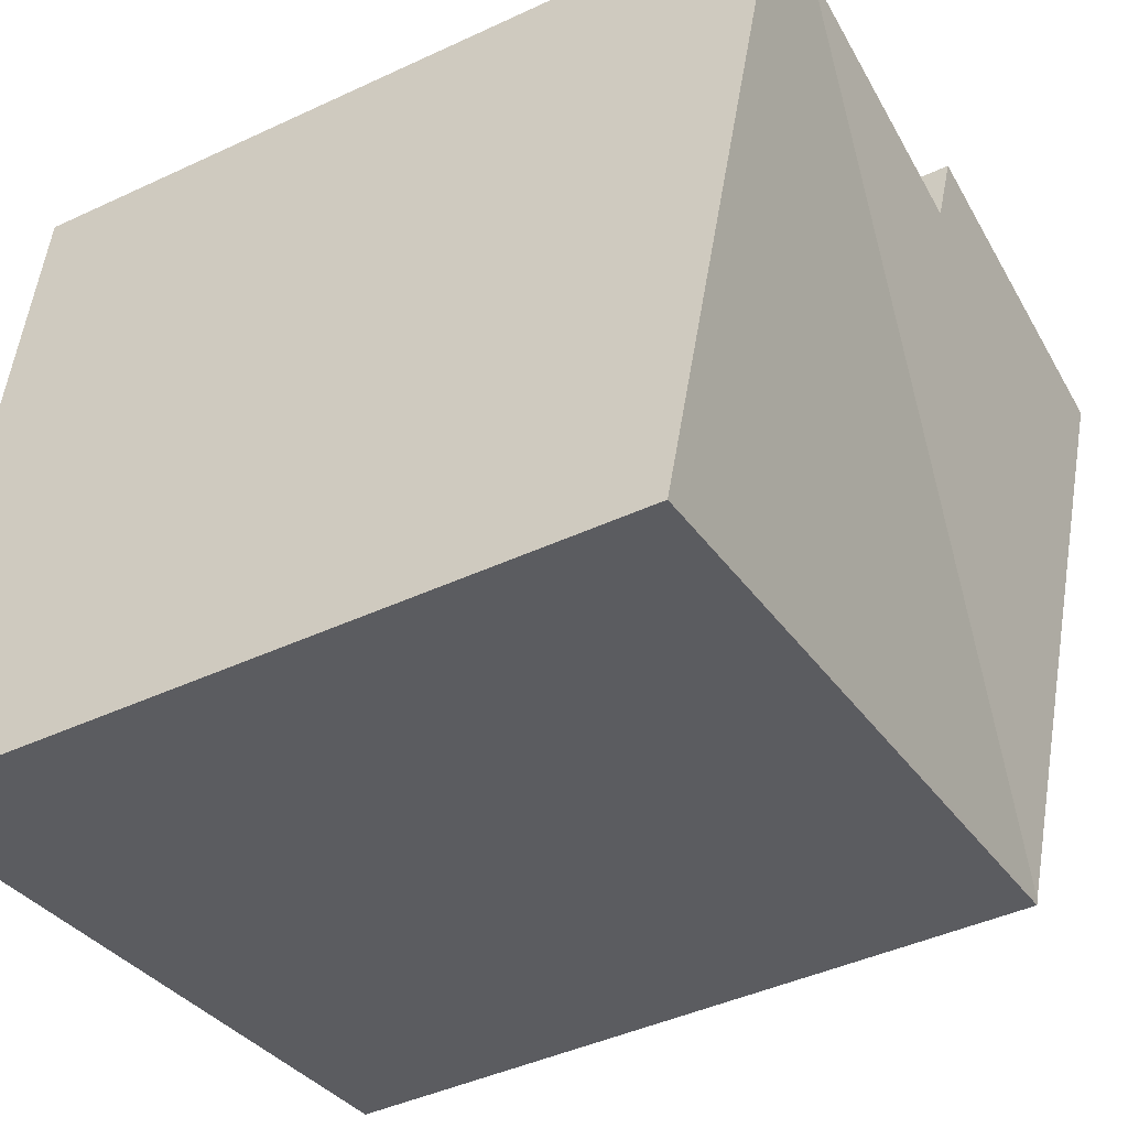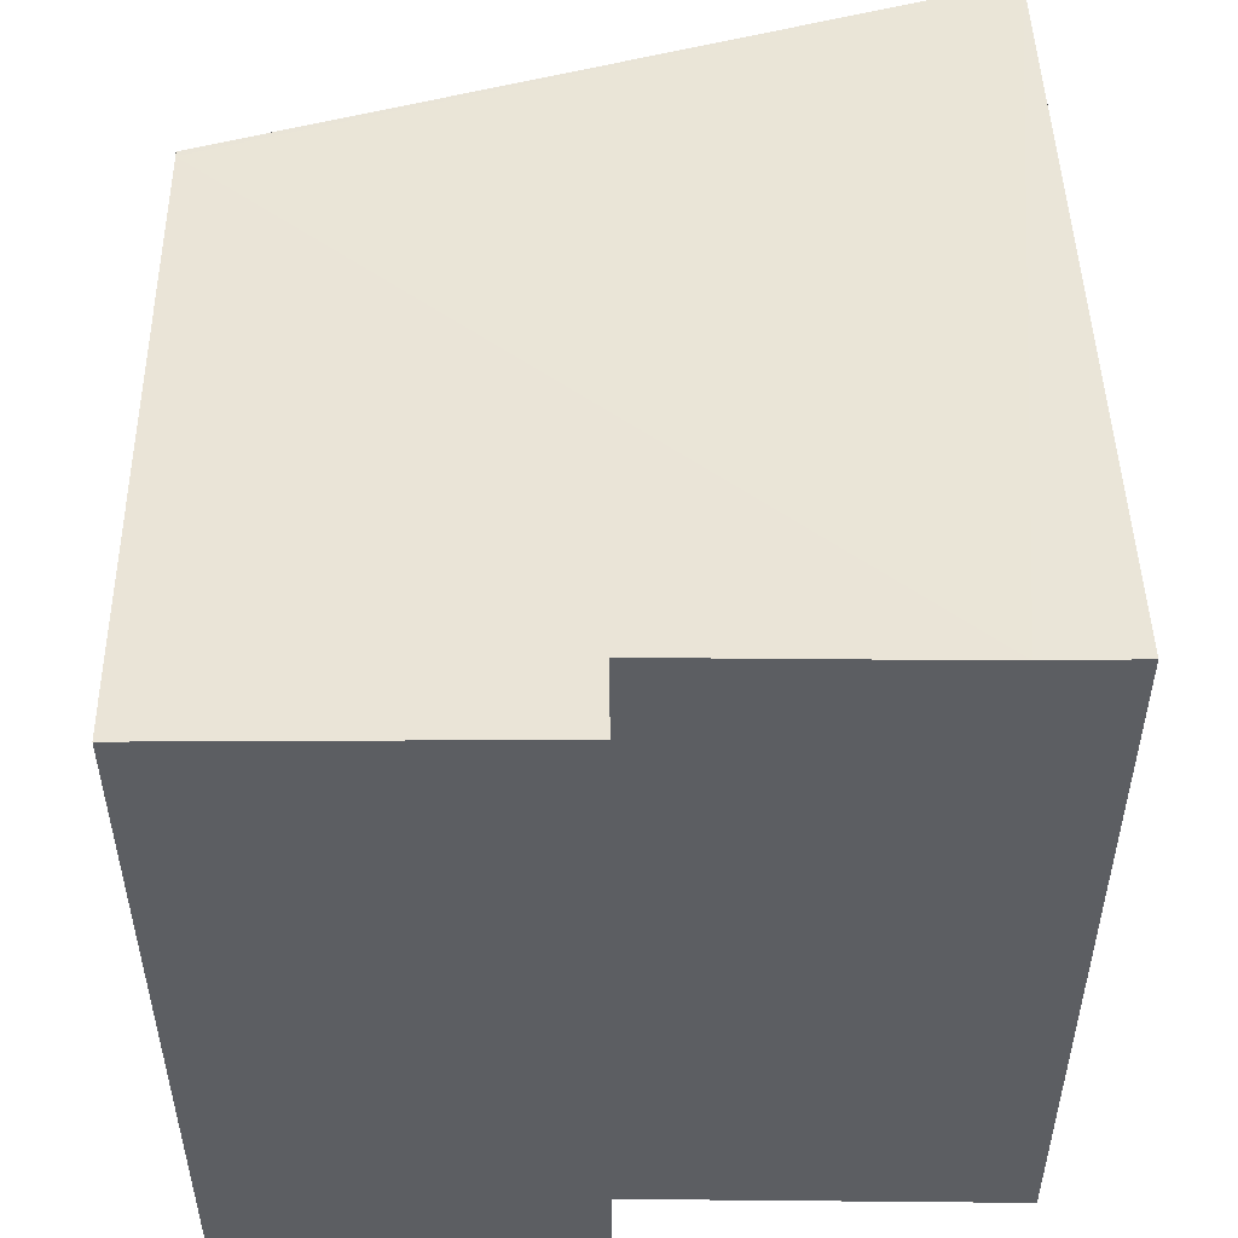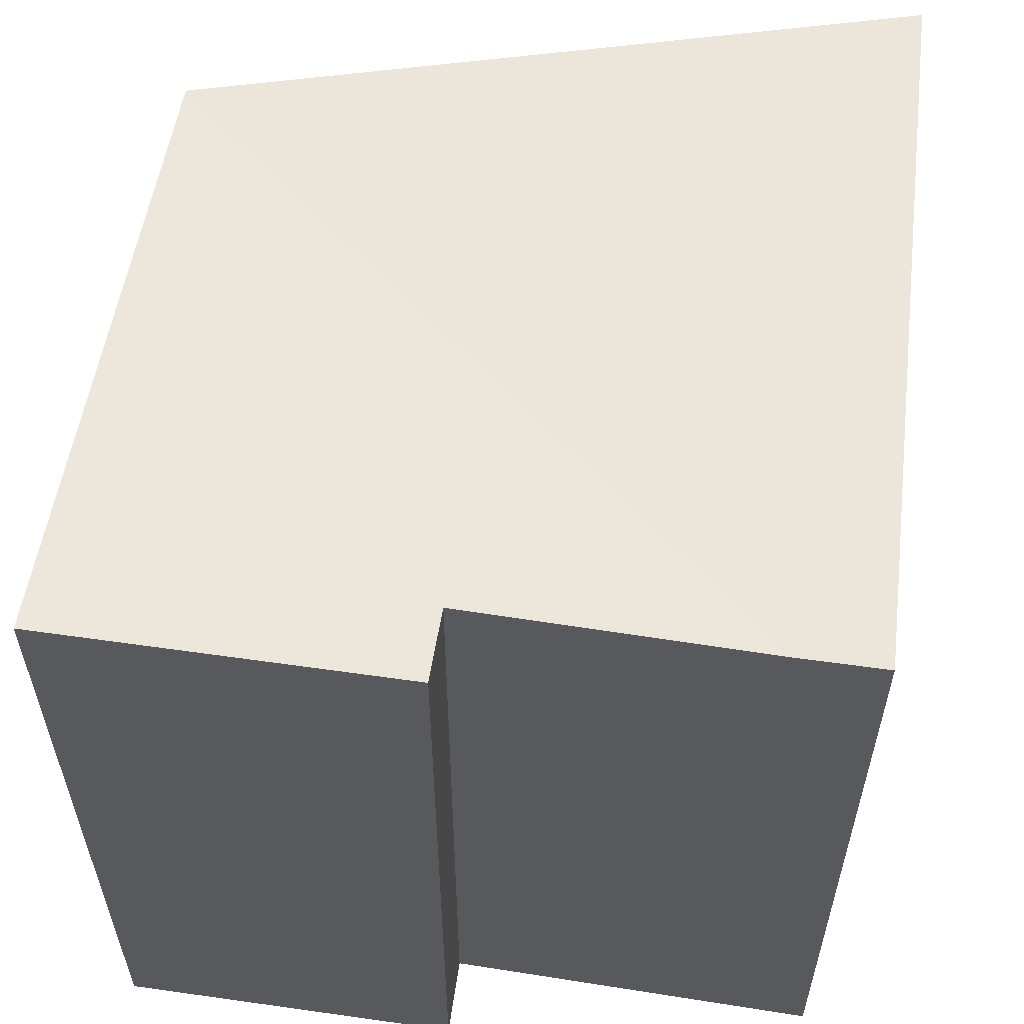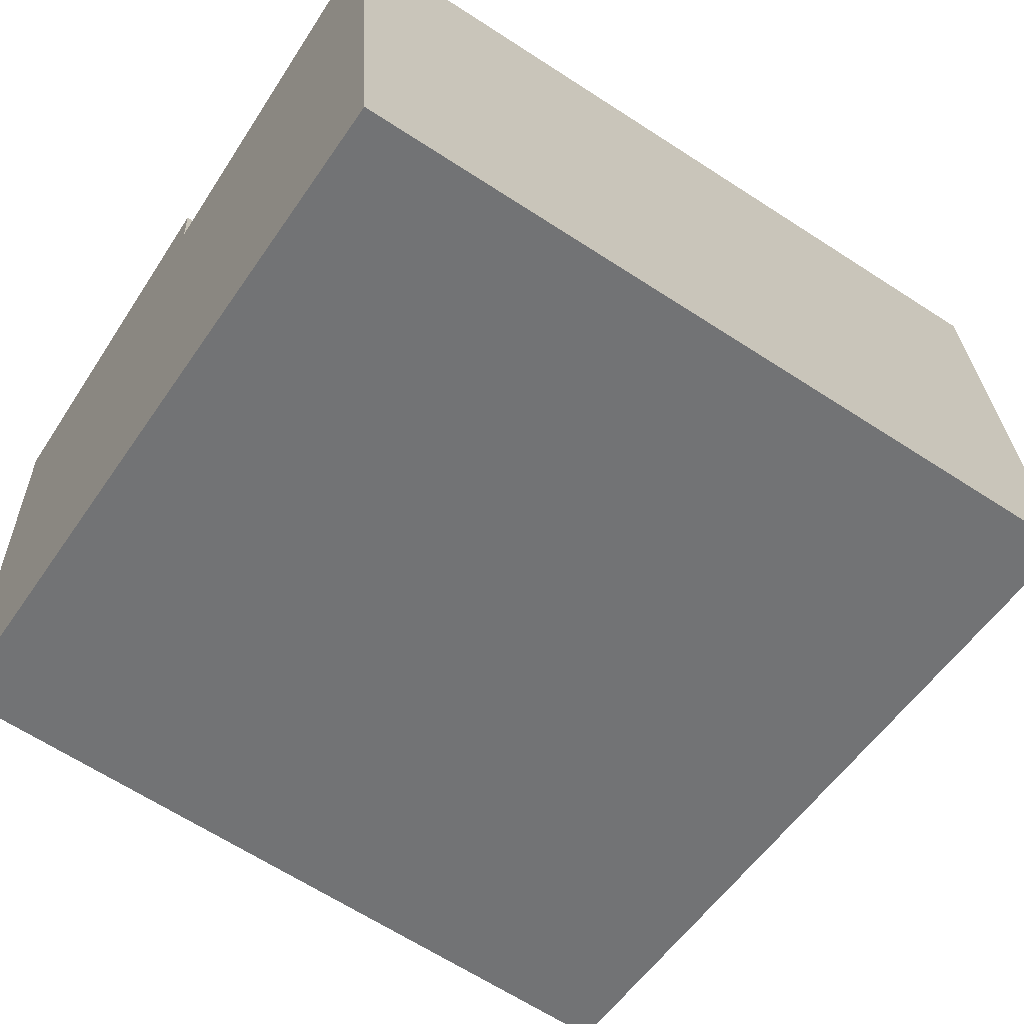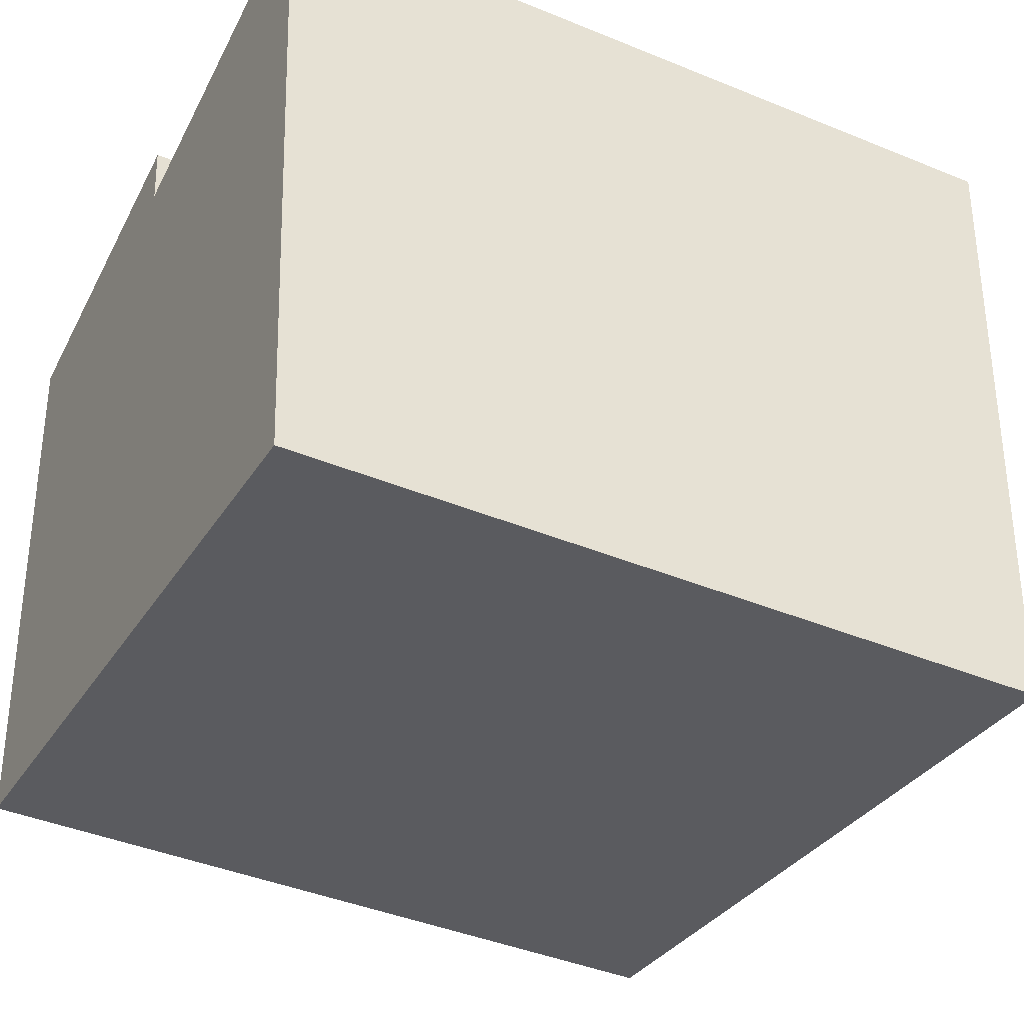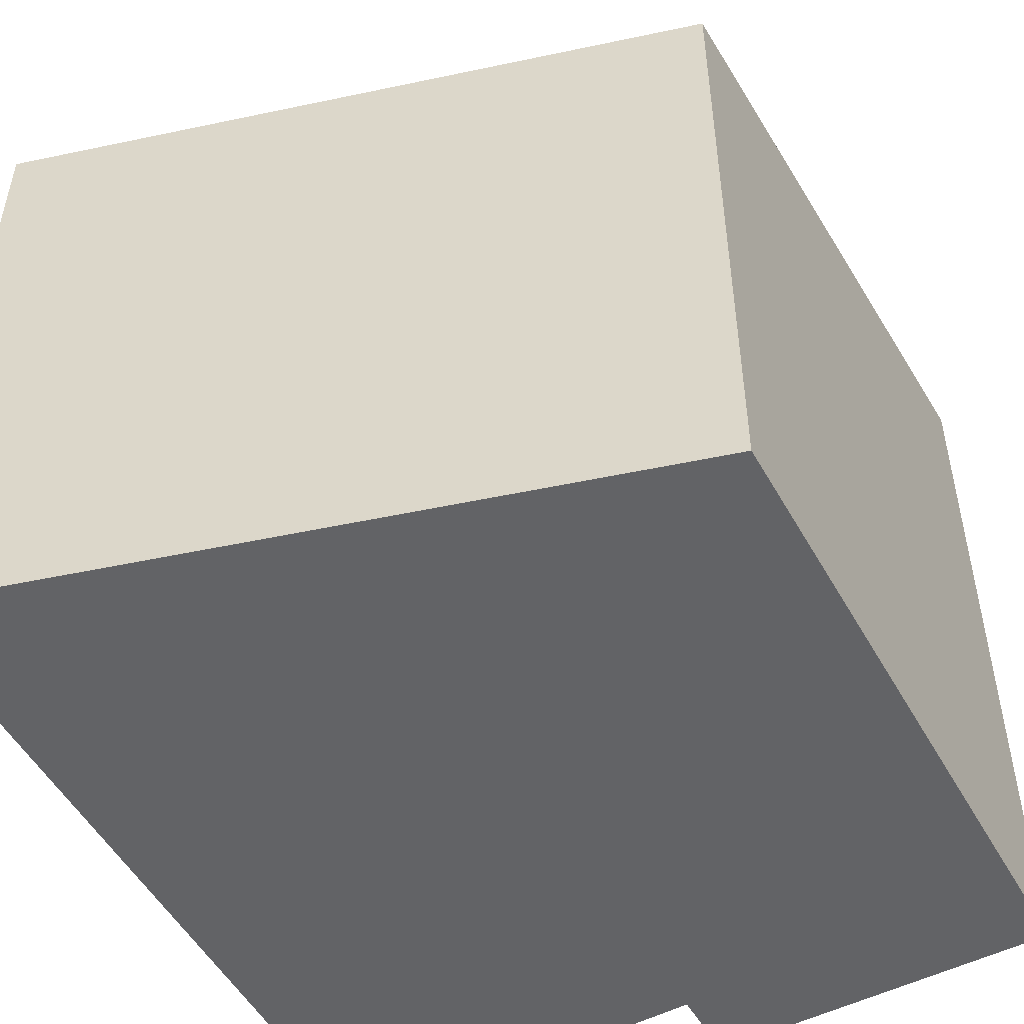
<metadata>
{"format":"obj","ext":"obj","renderer":"f3d","projection":"perspective","resolution":1024,"background":"white","views":[{"elev":-43.4,"azim":118.9,"up":"+Z"},{"elev":52.5,"azim":-7.2,"up":"+Y"},{"elev":58.9,"azim":1.5,"up":"+Y"},{"elev":-64.1,"azim":56.6,"up":"+Z"},{"elev":-41.5,"azim":63.5,"up":"+Z"},{"elev":-50.9,"azim":-157.8,"up":"+Y"}]}
</metadata>
<code>
v  5.518 6.893 0.033
v  0.617 6.141 -5.623
v  3.039 6.89 -0.306
v  2.961 6.99 0.355
v  0 6.994 4.283e-16
v  6.915 6.134 -6.689
v  6.251 6.918 0.133
v  0.623 6.134 -5.678
v  2.961 -2.174e-17 0.355
v  3.039 1.874e-17 -0.306
v  6.251 -8.144e-18 0.133
v  6.915 4.096e-16 -6.689
v  5.518 -2.021e-18 0.033
v  0 0 0
v  0.623 3.477e-16 -5.678
v  0.617 3.443e-16 -5.623
g defaultobject
f 1 2 3
f 4 3 2
f 5 4 2
f 6 1 7
f 1 6 2
f 2 6 8
f 9 3 4
f 3 9 10
f 11 6 7
f 6 11 12
f 10 1 3
f 1 10 7
f 7 10 11
f 11 10 13
f 14 4 5
f 4 14 9
f 12 8 6
f 8 12 15
f 2 14 5
f 14 2 8
f 14 8 15
f 14 15 16
f 14 10 9
f 13 12 11
f 12 13 10
f 12 10 14
f 12 14 16
f 12 16 15

</code>
